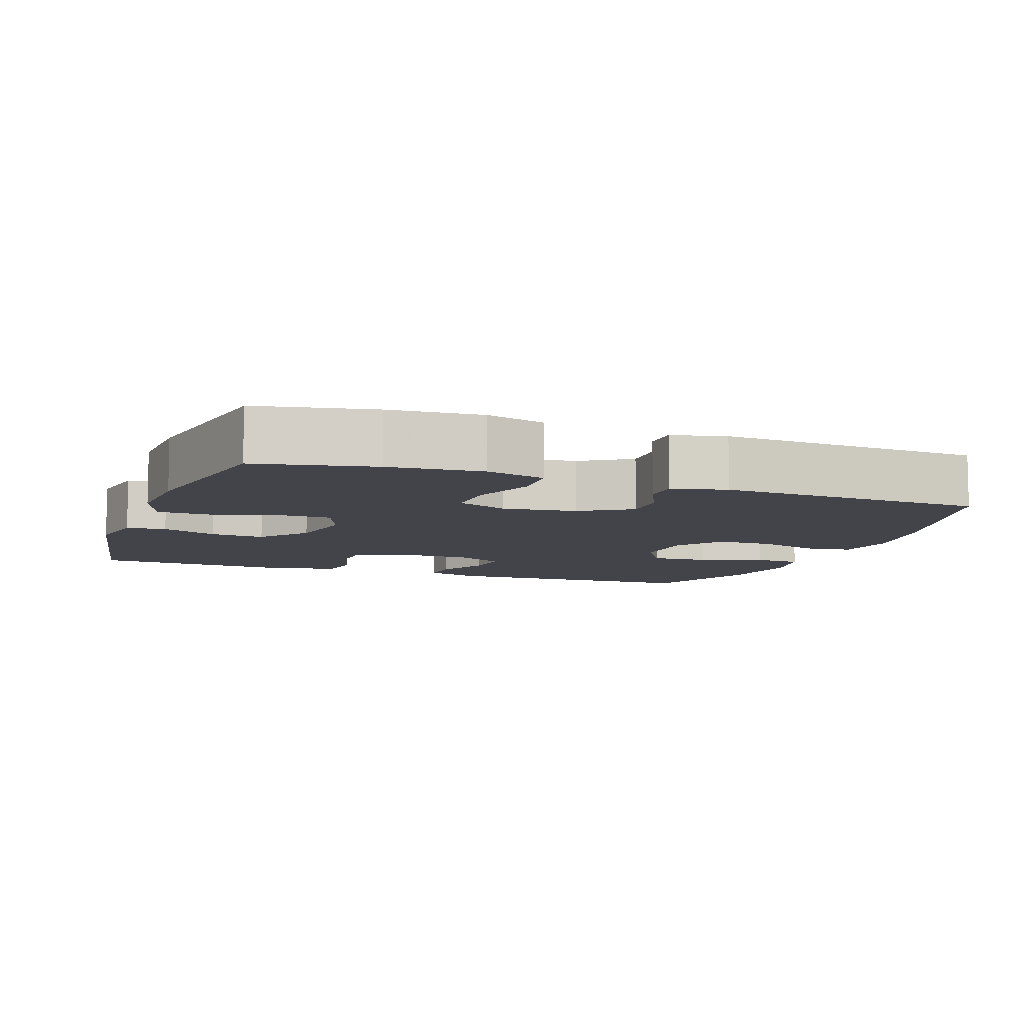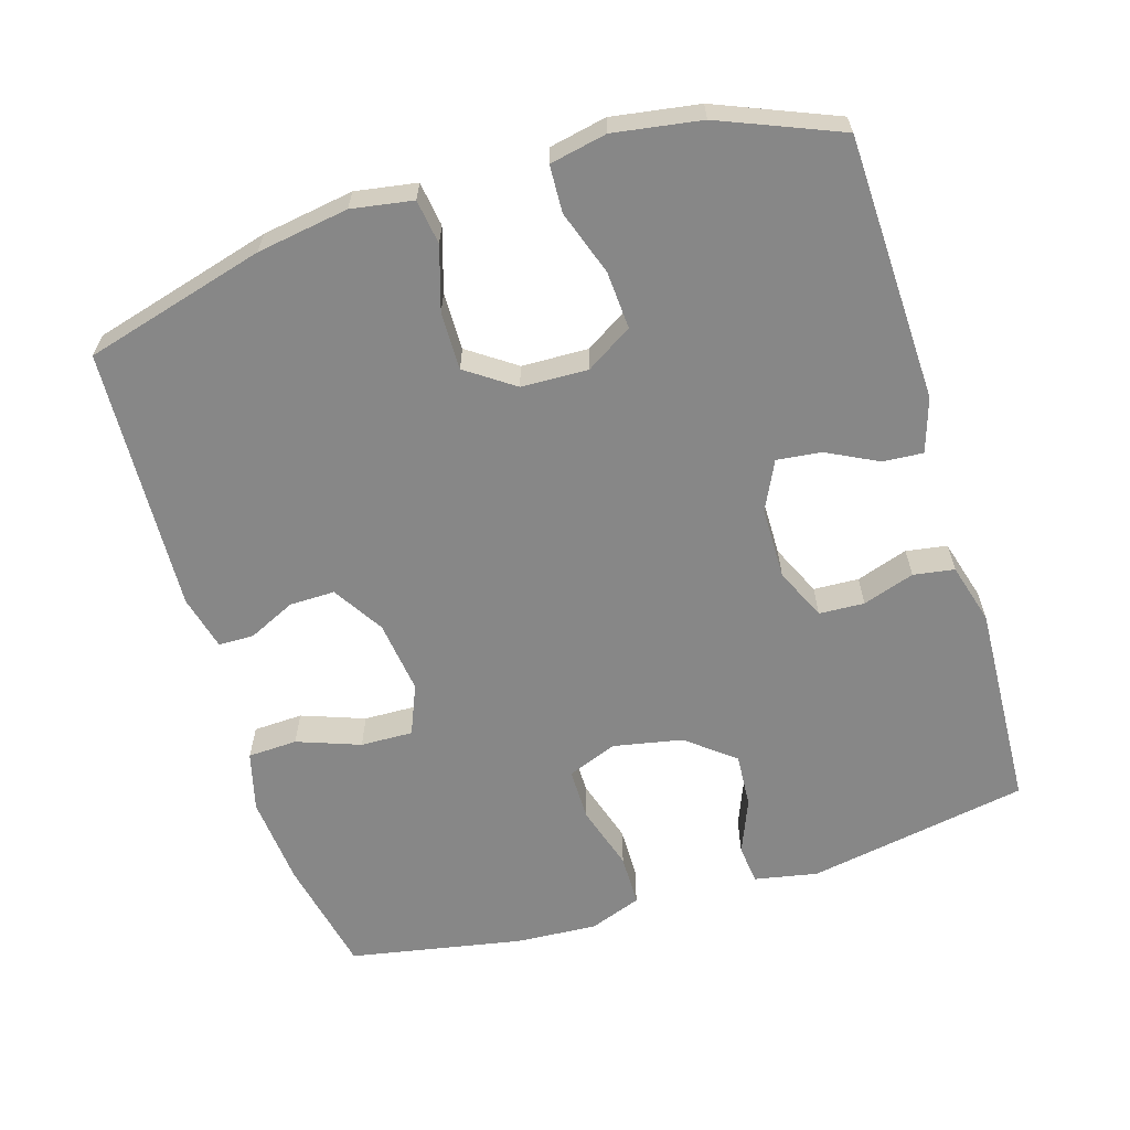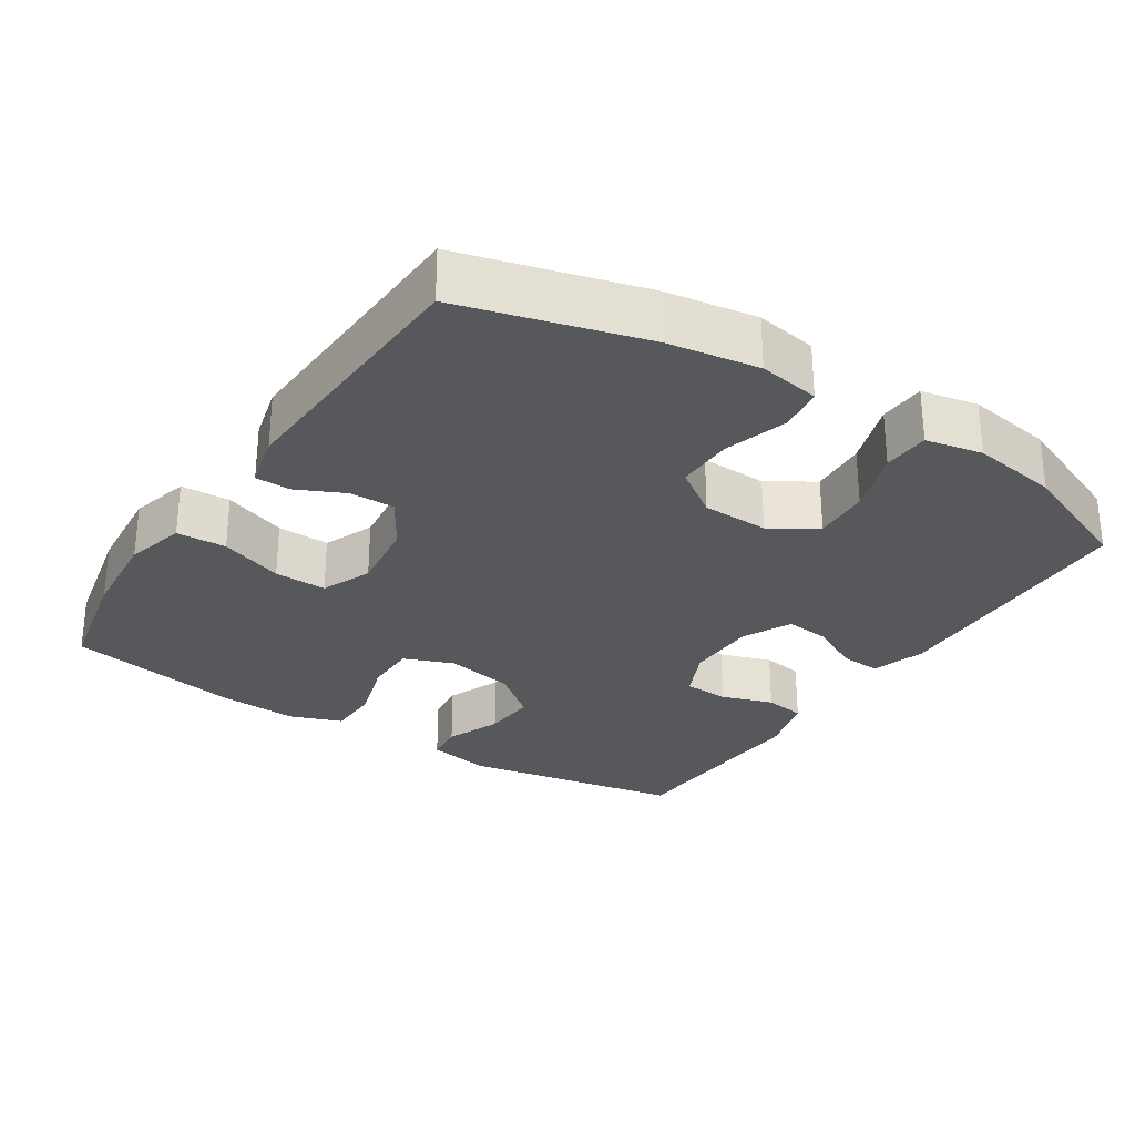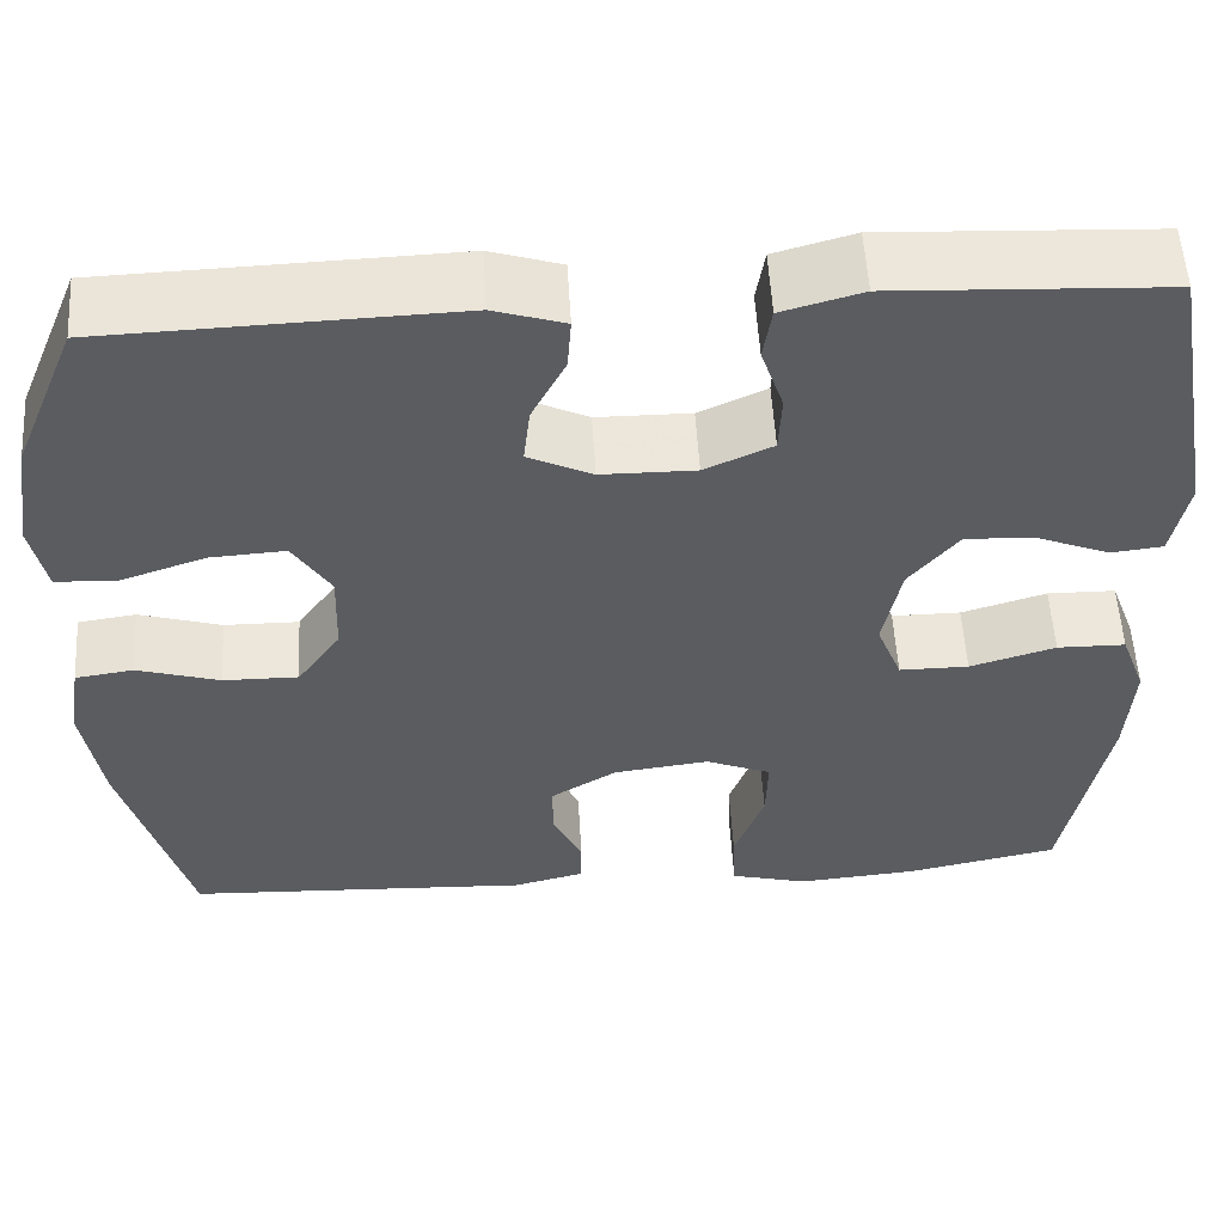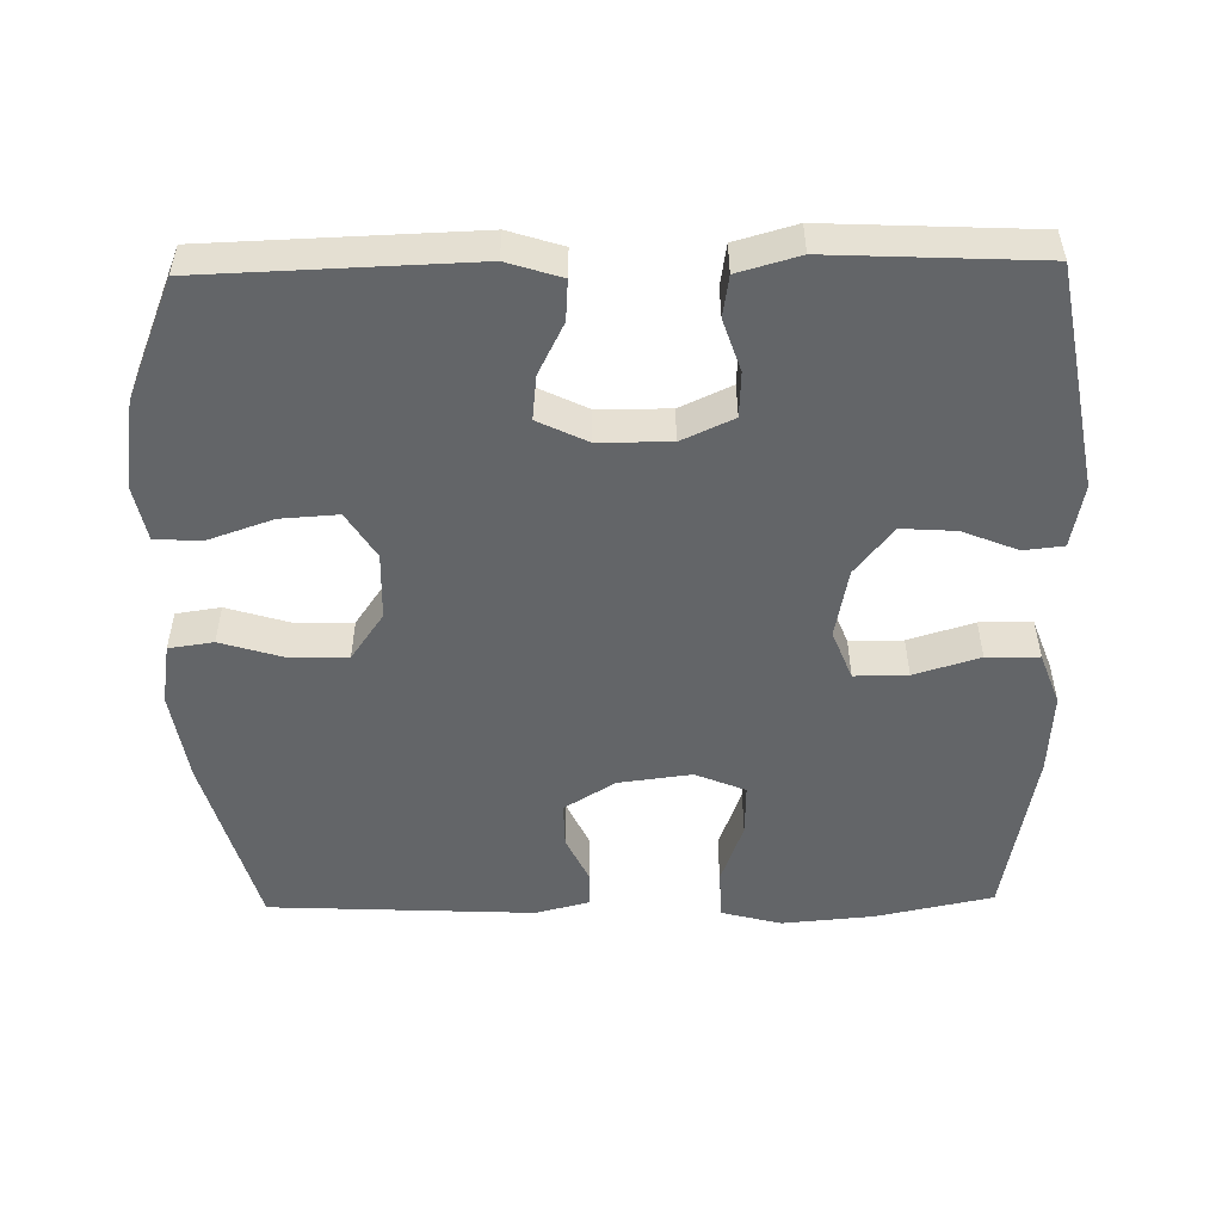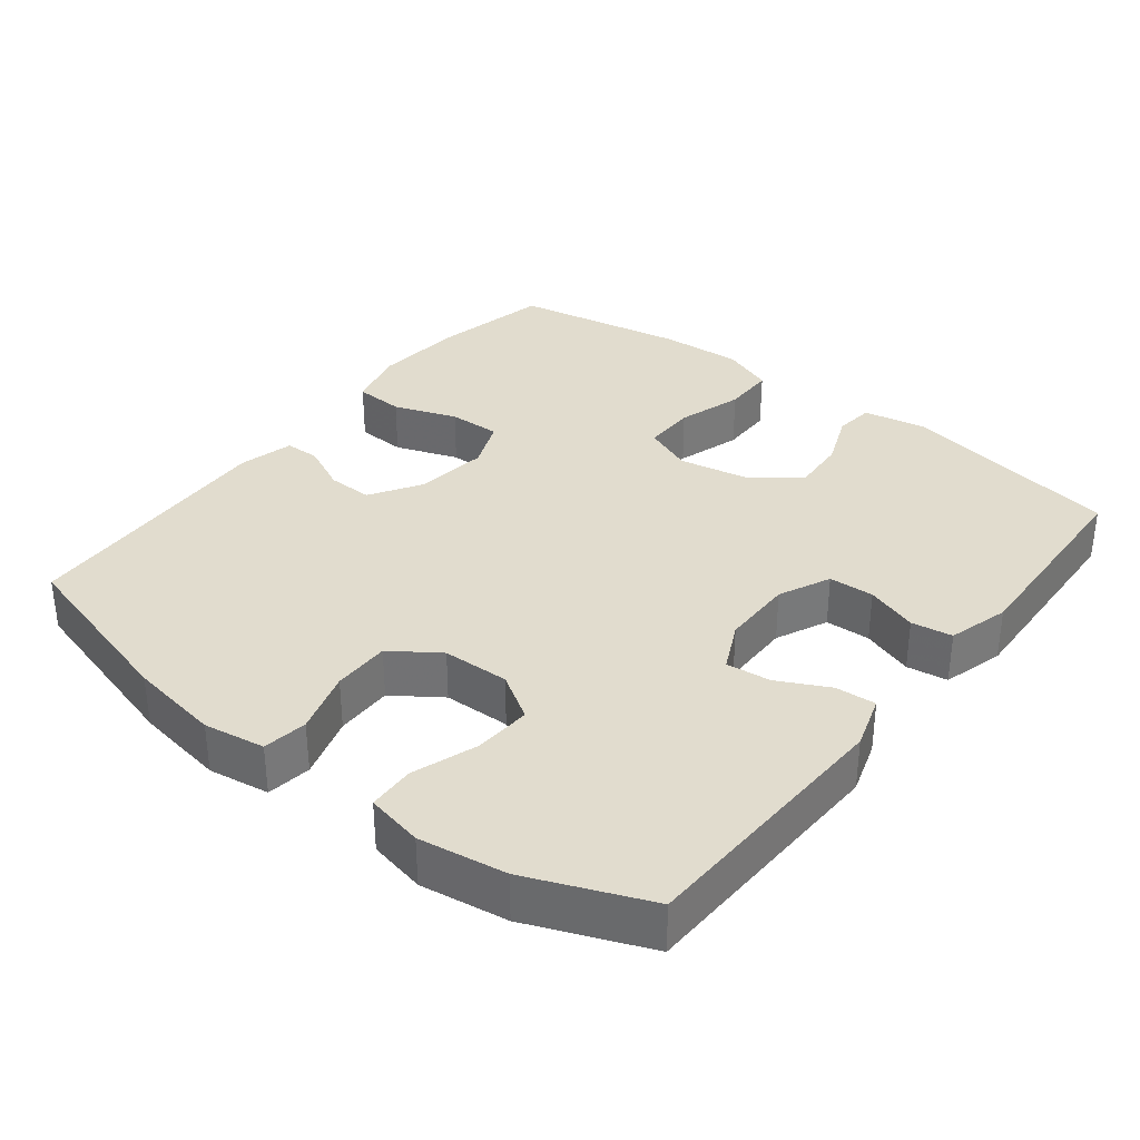
<metadata>
{"format":"obj","ext":"obj","renderer":"f3d","projection":"perspective","resolution":1024,"background":"white","views":[{"elev":-8.4,"azim":160.0,"up":"+Y"},{"elev":-62.3,"azim":-73.0,"up":"+Y"},{"elev":-28.5,"azim":-123.0,"up":"+Y"},{"elev":55.2,"azim":-3.4,"up":"+Z"},{"elev":-51.4,"azim":1.1,"up":"+Y"},{"elev":34.0,"azim":-51.8,"up":"+Y"}]}
</metadata>
<code>
v 0.5 0.07 -0.5
v 0.337 0.07 -0.534
v 0.209 0.07 -0.545
v 0.126 0.07 -0.523
v 0.123 0.07 -0.454
v 0.155 0.07 -0.366
v 0.157 0.07 -0.293
v 0.087 0.07 -0.264
v -0.015 0.07 -0.277
v -0.086 0.07 -0.321
v -0.085 0.07 -0.384
v -0.054 0.07 -0.45
v -0.055 0.07 -0.499
v -0.131 0.07 -0.518
v -0.5 0.07 -0.5
v -0.569 0.07 -0.249
v -0.589 0.07 -0.122
v -0.575 0.07 -0.037
v -0.513 0.07 -0.028
v -0.425 0.07 -0.055
v -0.345 0.07 -0.056
v -0.299 0.07 0.01
v -0.296 0.07 0.103
v -0.336 0.07 0.167
v -0.416 0.07 0.162
v -0.506 0.07 0.131
v -0.571 0.07 0.134
v -0.587 0.07 0.213
v -0.568 0.07 0.334
v -0.5 0.07 0.5
v -0.13 0.07 0.512
v -0.055 0.07 0.488
v -0.059 0.07 0.432
v -0.095 0.07 0.361
v -0.102 0.07 0.299
v -0.034 0.07 0.266
v 0.066 0.07 0.265
v 0.138 0.07 0.298
v 0.141 0.07 0.361
v 0.117 0.07 0.433
v 0.126 0.07 0.49
v 0.211 0.07 0.514
v 0.5 0.07 0.5
v 0.556 0.07 0.191
v 0.539 0.07 0.103
v 0.484 0.07 0.097
v 0.407 0.07 0.128
v 0.332 0.07 0.133
v 0.279 0.07 0.067
v 0.26 0.07 -0.03
v 0.287 0.07 -0.099
v 0.361 0.07 -0.099
v 0.452 0.07 -0.071
v 0.525 0.07 -0.072
v 0.552 0.07 -0.145
v 0.545 0.07 -0.259
v 0.5 0 -0.5
v 0.337 0 -0.534
v 0.209 0 -0.545
v 0.126 0 -0.523
v 0.123 0 -0.454
v 0.155 0 -0.366
v 0.157 0 -0.293
v 0.087 0 -0.264
v -0.015 0 -0.277
v -0.086 0 -0.321
v -0.085 0 -0.384
v -0.054 0 -0.45
v -0.055 0 -0.499
v -0.131 0 -0.518
v -0.5 0 -0.5
v -0.569 0 -0.249
v -0.589 0 -0.122
v -0.575 0 -0.037
v -0.513 0 -0.028
v -0.425 0 -0.055
v -0.345 0 -0.056
v -0.299 0 0.01
v -0.296 0 0.103
v -0.336 0 0.167
v -0.416 0 0.162
v -0.506 0 0.131
v -0.571 0 0.134
v -0.587 0 0.213
v -0.568 0 0.334
v -0.5 0 0.5
v -0.13 0 0.512
v -0.055 0 0.488
v -0.059 0 0.432
v -0.095 0 0.361
v -0.102 0 0.299
v -0.034 0 0.266
v 0.066 0 0.265
v 0.138 0 0.298
v 0.141 0 0.361
v 0.117 0 0.433
v 0.126 0 0.49
v 0.211 0 0.514
v 0.5 0 0.5
v 0.556 0 0.191
v 0.539 0 0.103
v 0.484 0 0.097
v 0.407 0 0.128
v 0.332 0 0.133
v 0.279 0 0.067
v 0.26 0 -0.03
v 0.287 0 -0.099
v 0.361 0 -0.099
v 0.452 0 -0.071
v 0.525 0 -0.072
v 0.552 0 -0.145
v 0.545 0 -0.259
f 52 53 54 55
f 51 52 55 56
f 44 45 46 47
f 44 47 48
f 43 44 48
f 42 43 48 49
f 39 40 41 42
f 38 39 42 49
f 31 32 33 34
f 31 34 35
f 30 31 35
f 29 30 35
f 28 29 35 36
f 25 26 27 28
f 24 25 28 36
f 17 18 19 20
f 17 20 21
f 16 17 21
f 15 16 21
f 14 15 21 22
f 11 12 13 14
f 10 11 14 22
f 3 4 5 6
f 3 6 7
f 2 3 7
f 51 56 1 2
f 50 51 2 7
f 37 38 49 50
f 37 50 7 8
f 23 24 36 37
f 23 37 8 9
f 9 10 22 23
f 111 110 109 108
f 112 111 108 107
f 103 102 101 100
f 104 103 100
f 104 100 99
f 105 104 99 98
f 98 97 96 95
f 105 98 95 94
f 90 89 88 87
f 91 90 87
f 91 87 86
f 91 86 85
f 92 91 85 84
f 84 83 82 81
f 92 84 81 80
f 76 75 74 73
f 77 76 73
f 77 73 72
f 77 72 71
f 78 77 71 70
f 70 69 68 67
f 78 70 67 66
f 62 61 60 59
f 63 62 59
f 63 59 58
f 58 57 112 107
f 63 58 107 106
f 106 105 94 93
f 64 63 106 93
f 93 92 80 79
f 65 64 93 79
f 79 78 66 65
f 1 57 58 2
f 2 58 59 3
f 3 59 60 4
f 4 60 61 5
f 5 61 62 6
f 6 62 63 7
f 7 63 64 8
f 8 64 65 9
f 9 65 66 10
f 10 66 67 11
f 11 67 68 12
f 12 68 69 13
f 13 69 70 14
f 14 70 71 15
f 15 71 72 16
f 16 72 73 17
f 17 73 74 18
f 18 74 75 19
f 19 75 76 20
f 20 76 77 21
f 21 77 78 22
f 22 78 79 23
f 23 79 80 24
f 24 80 81 25
f 25 81 82 26
f 26 82 83 27
f 27 83 84 28
f 28 84 85 29
f 29 85 86 30
f 30 86 87 31
f 31 87 88 32
f 32 88 89 33
f 33 89 90 34
f 34 90 91 35
f 35 91 92 36
f 36 92 93 37
f 37 93 94 38
f 38 94 95 39
f 39 95 96 40
f 40 96 97 41
f 41 97 98 42
f 42 98 99 43
f 43 99 100 44
f 44 100 101 45
f 45 101 102 46
f 46 102 103 47
f 47 103 104 48
f 48 104 105 49
f 49 105 106 50
f 50 106 107 51
f 51 107 108 52
f 52 108 109 53
f 53 109 110 54
f 54 110 111 55
f 55 111 112 56
f 56 112 57 1

</code>
